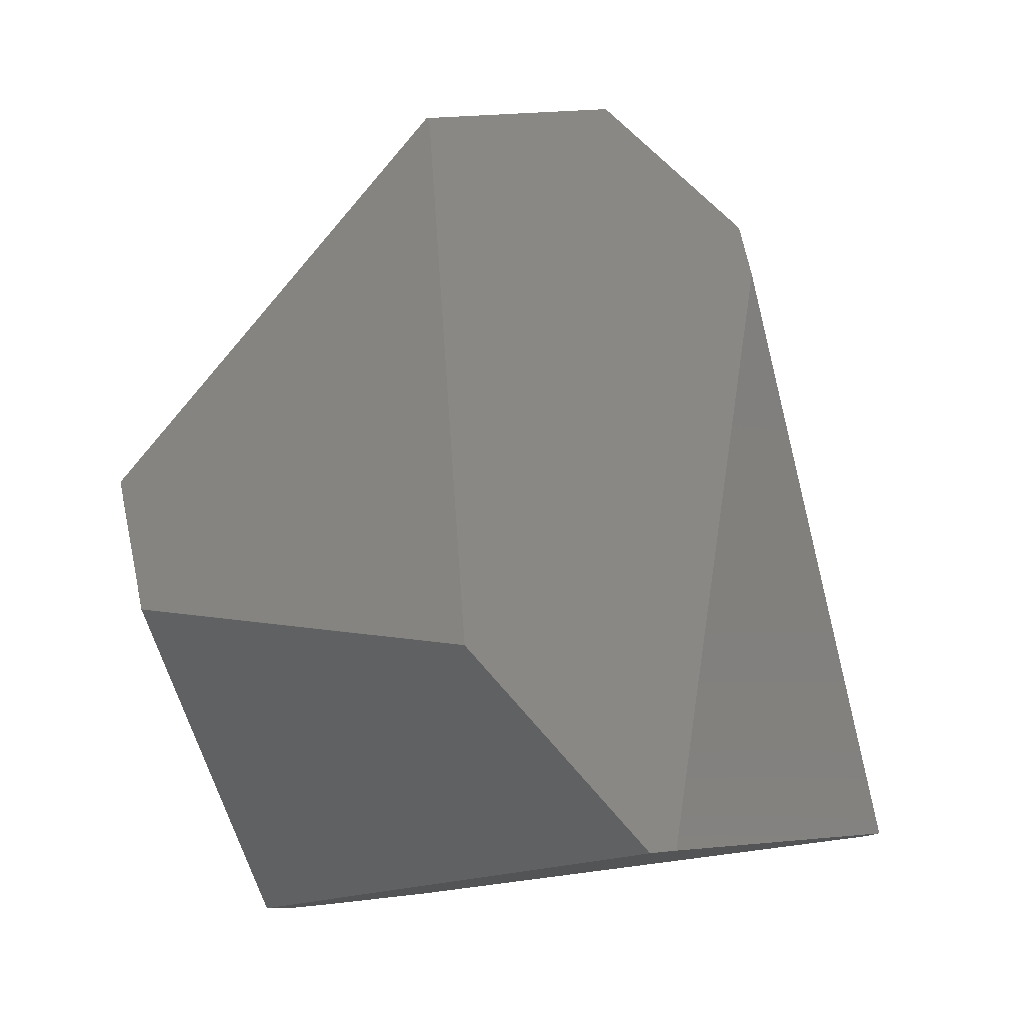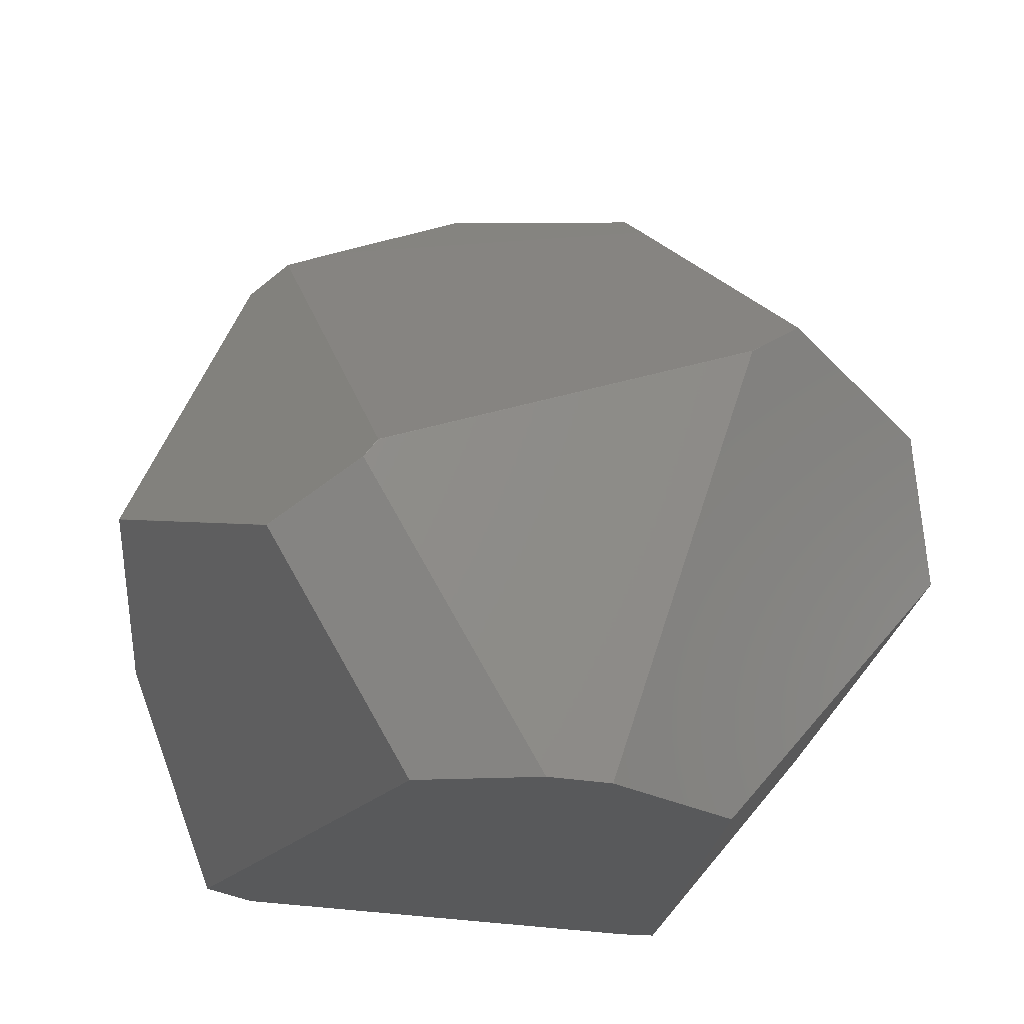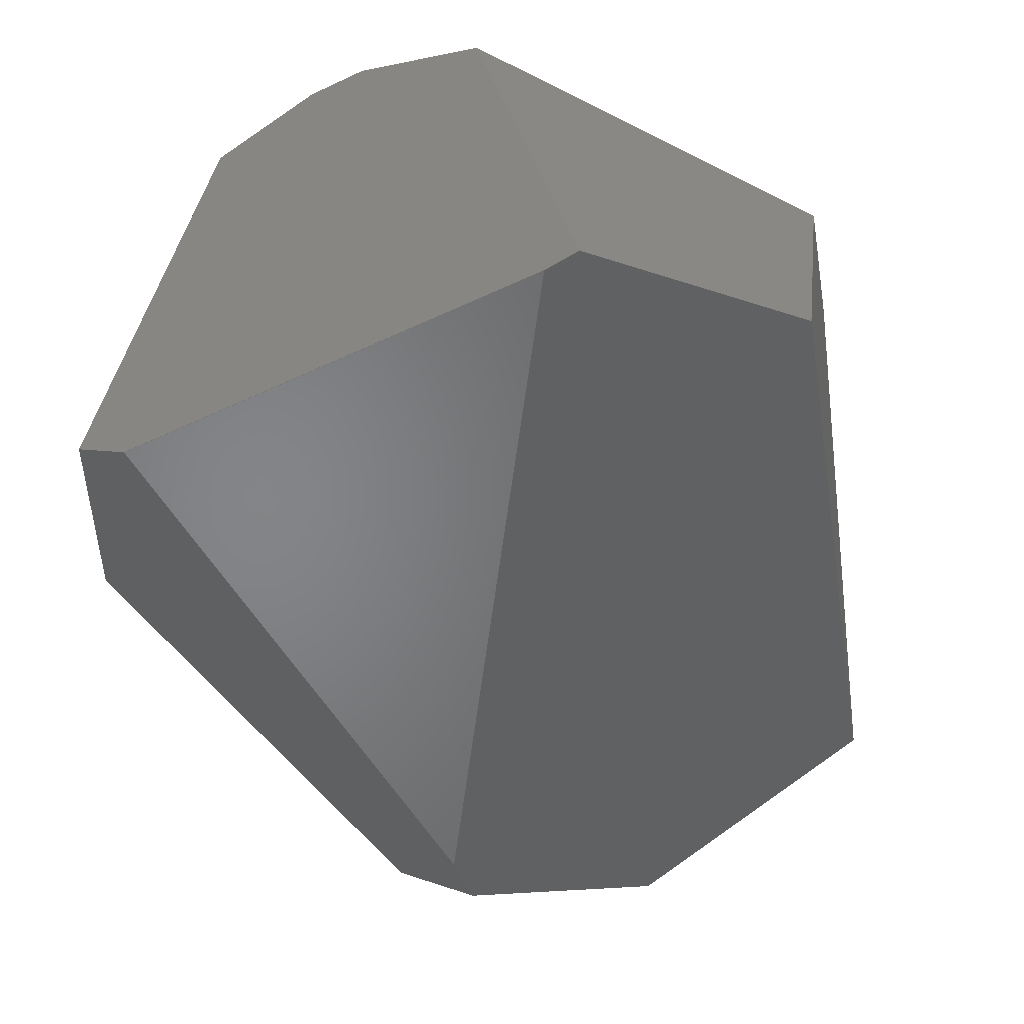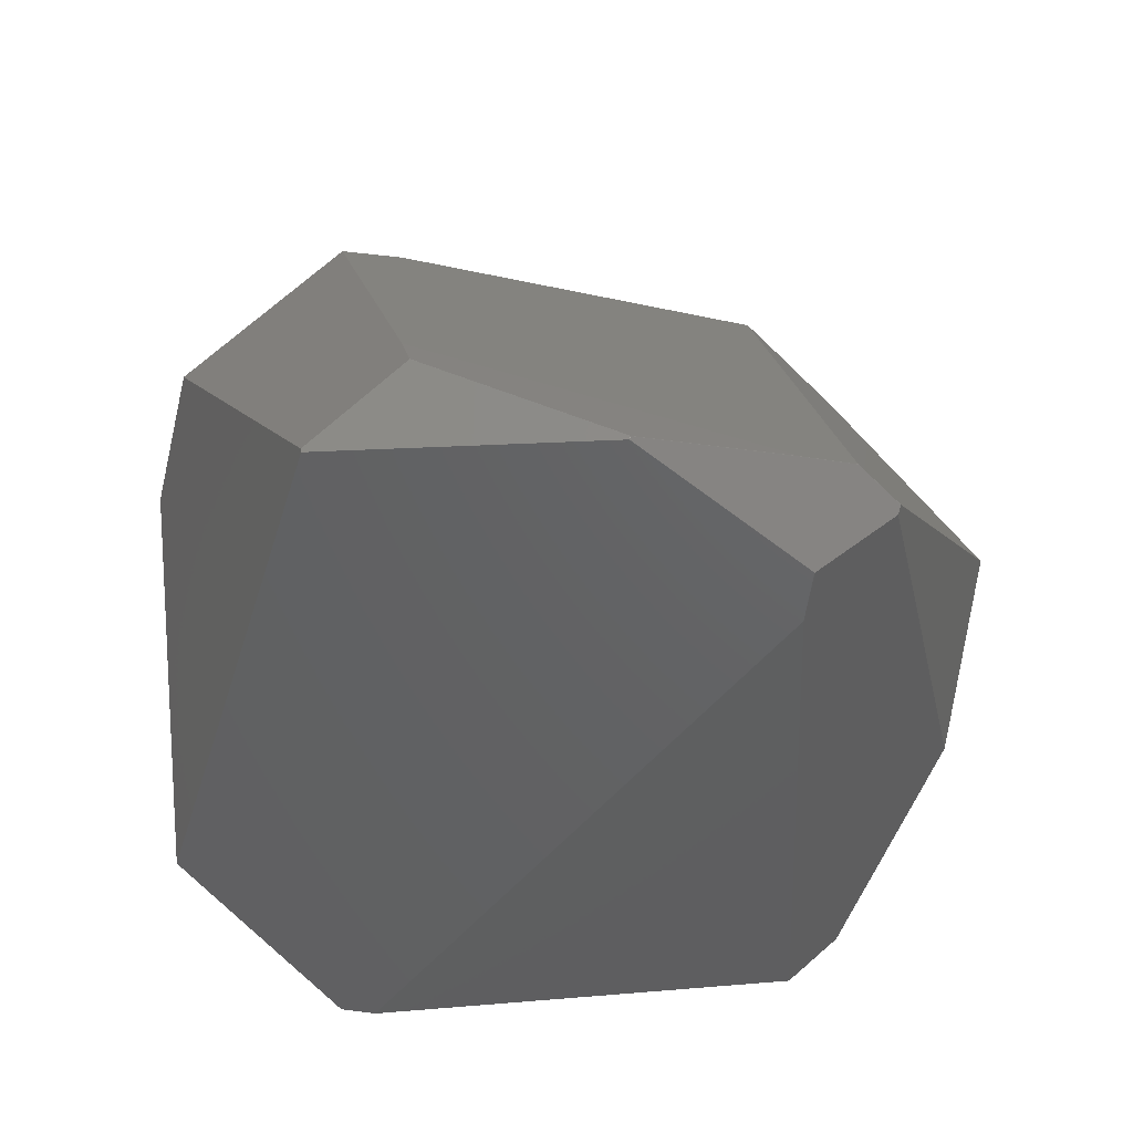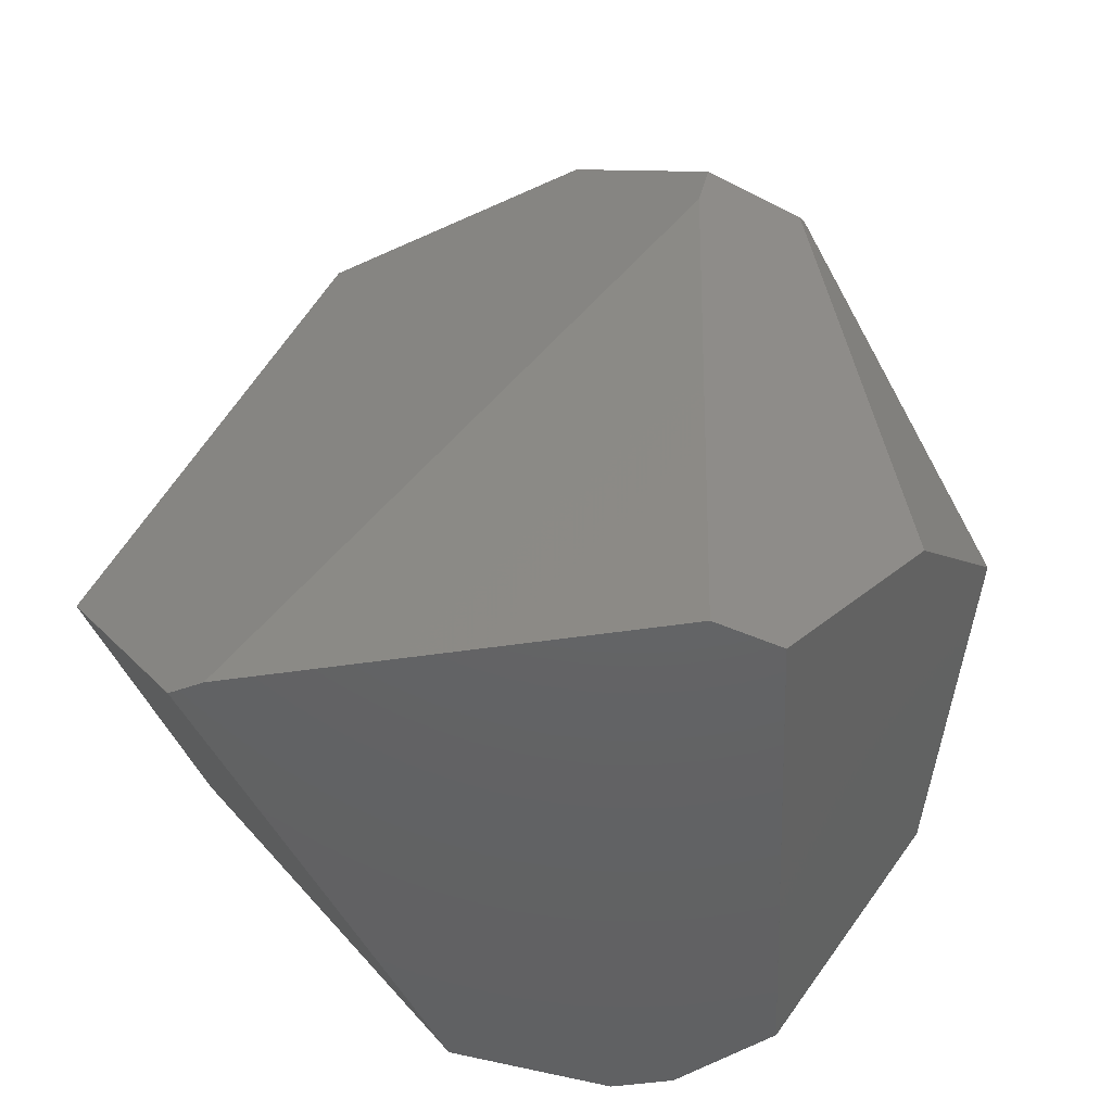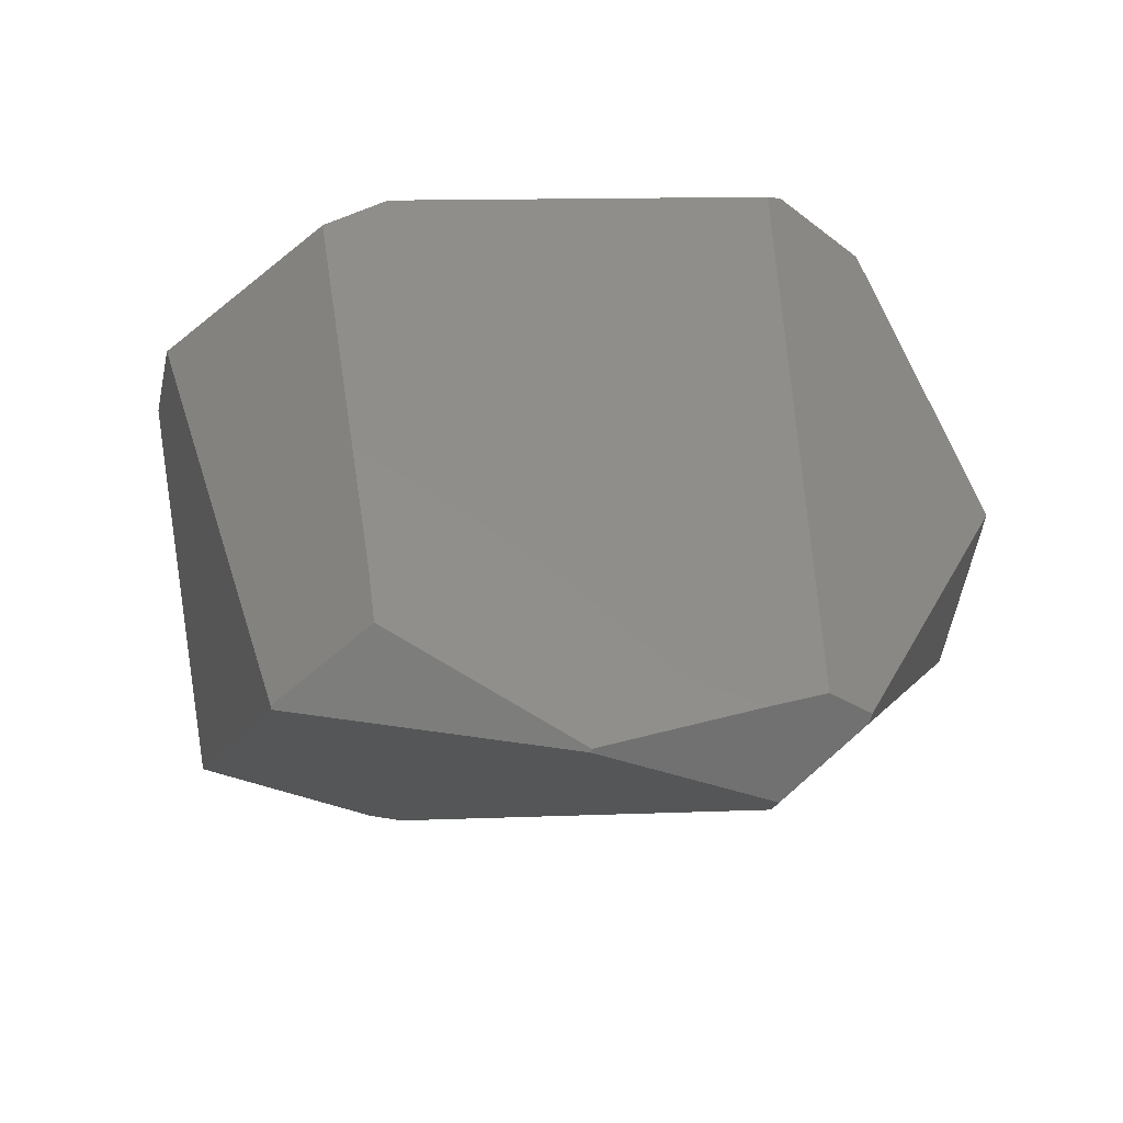
<metadata>
{"format":"stl","ext":"stl","renderer":"f3d","projection":"perspective","resolution":1024,"background":"white","views":[{"elev":-4.0,"azim":128.0,"up":"+Y"},{"elev":-29.6,"azim":-11.8,"up":"+Y"},{"elev":-65.5,"azim":26.6,"up":"+Z"},{"elev":65.0,"azim":179.4,"up":"+Y"},{"elev":-36.9,"azim":-162.9,"up":"+Y"},{"elev":9.0,"azim":-176.5,"up":"+Z"}]}
</metadata>
<code>
# stl→obj: 81 verts, 158 faces
v 45.26 331.9 -295.4
v 47.48 311.4 -303
v 37.99 85.02 -354.5
v 197.2 86.84 -366.3
v 197.2 86.74 -366.3
v 184.2 214.3 -107.1
v 263.8 219 -160.9
v 205 232.5 -115.3
v 205.7 353.5 -261.1
v 205.5 353.6 -262.4
v 205.5 353.6 -262.3
v 263.8 219.1 -160.9
v 205.7 353.5 -261.2
v 197.3 86.84 -366.3
v 47.58 311.4 -303
v 184.1 214.3 -107.1
v 48.97 160.4 -107.1
v 103.9 374.5 -269.9
v 49.07 160.3 -107.1
v 134.6 50.35 -129.7
v 266.1 156.4 -329
v 45.36 331.9 -295.4
v 15.56 323.4 -267.8
v 29.8 334.6 -258.8
v 103.3 374.6 -268.8
v 171.8 359.8 -233.1
v 103.4 374.6 -268.8
v 175.1 345.1 -219
v 175.2 345.1 -219
v 277.5 170.5 -187.3
v 48.91 345.1 -261.1
v 48.91 345.1 -261.2
v 29.8 334.6 -258.7
v 277.5 170.6 -187.3
v 263.8 219.1 -161
v 277.5 170.6 -187.4
v 16.59 322.9 -271.1
v 171.7 359.8 -233.1
v 103.8 374.5 -270
v 103.9 374.5 -270
v 103.3 374.6 -268.9
v 185.5 55.52 -163.3
v 210.3 86.45 -364.3
v 210.3 86.45 -364.4
v 185.5 55.52 -163.4
v 197.3 86.74 -366.3
v 184.1 214.4 -107.1
v 266.1 156.3 -328.9
v 266.1 156.3 -329
v 205 232.6 -115.3
v 184.2 214.4 -107.1
v -32.38 183.3 -222.6
v -32.38 183.2 -222.5
v -32.38 183.3 -222.5
v 14.75 135.6 -130.4
v 44.12 153.4 -107.9
v 14.75 135.7 -130.4
v 103.4 374.6 -268.9
v -18.89 149.3 -284.1
v 18.65 82.25 -337.1
v 37.99 84.92 -354.5
v 68.74 52.97 -146.7
v -18.89 149.4 -284.2
v 68.74 52.97 -146.8
v 210.3 86.55 -364.4
v 204.9 232.6 -115.3
v 48.97 160.3 -107.1
v 111.5 50.13 -128.4
v 38.09 84.92 -354.5
v 111.6 50.13 -128.4
v 18.65 82.35 -337.1
v 111.6 50.13 -128.3
v 111.5 50.13 -128.3
v -18.89 149.3 -284.2
v -32.38 183.2 -222.6
v 44.12 153.5 -107.9
v 44.22 153.4 -107.9
v 134.6 50.35 -129.8
v 277.5 170.5 -187.4
v 18.65 82.25 -337
v 15.56 323.4 -267.7
f 1 2 3
f 4 5 3
f 6 7 8
f 9 10 11
f 9 12 13
f 14 2 15
f 14 4 2
f 4 14 5
f 16 17 6
f 10 18 11
f 6 19 20
f 10 21 22
f 1 23 24
f 25 26 27
f 26 28 29
f 30 12 7
f 31 32 33
f 2 4 3
f 12 34 35
f 13 35 36
f 2 22 15
f 2 1 22
f 9 26 29
f 1 37 23
f 25 31 38
f 30 7 6
f 22 39 40
f 25 27 41
f 21 10 13
f 10 9 13
f 30 42 43
f 44 45 46
f 16 6 47
f 30 6 20
f 30 43 48
f 14 44 46
f 44 21 49
f 12 30 34
f 22 21 15
f 21 14 15
f 6 50 51
f 52 53 54
f 31 25 32
f 26 18 27
f 31 28 38
f 55 56 57
f 39 58 40
f 22 1 39
f 10 22 40
f 39 41 58
f 18 26 11
f 26 9 11
f 21 13 36
f 13 12 35
f 43 42 44
f 55 53 59
f 44 42 45
f 60 3 61
f 62 55 59
f 1 63 37
f 62 60 64
f 6 17 19
f 7 12 50
f 12 9 50
f 28 26 38
f 26 25 38
f 32 41 24
f 32 25 41
f 41 27 58
f 27 18 58
f 35 34 36
f 34 30 36
f 14 21 65
f 43 44 48
f 57 17 54
f 63 1 3
f 28 33 66
f 53 57 54
f 53 55 57
f 19 17 67
f 68 69 70
f 60 63 71
f 20 19 72
f 47 50 66
f 28 50 29
f 50 9 29
f 62 64 73
f 60 61 64
f 58 18 40
f 18 10 40
f 30 48 49
f 48 44 49
f 61 69 68
f 53 74 59
f 21 44 65
f 44 14 65
f 3 5 61
f 56 55 62
f 37 63 23
f 52 74 75
f 63 52 23
f 17 16 47
f 50 28 66
f 28 31 33
f 57 56 76
f 17 33 54
f 7 50 8
f 50 6 8
f 56 77 19
f 20 72 78
f 21 36 49
f 30 49 79
f 72 68 70
f 5 14 46
f 52 63 74
f 63 60 74
f 63 3 71
f 3 60 71
f 5 46 61
f 69 45 70
f 23 33 24
f 33 32 24
f 50 47 51
f 47 6 51
f 33 17 66
f 17 47 66
f 56 17 76
f 17 57 76
f 17 56 67
f 56 19 67
f 49 36 79
f 36 30 79
f 45 42 20
f 42 30 20
f 74 60 59
f 62 59 80
f 45 20 78
f 19 77 72
f 74 53 75
f 53 52 75
f 61 46 69
f 46 45 69
f 33 23 81
f 23 52 81
f 41 39 24
f 39 1 24
f 77 56 72
f 78 72 70
f 59 60 80
f 60 62 80
f 45 78 70
f 64 61 68
f 33 81 54
f 81 52 54
f 72 56 73
f 56 62 73
f 72 73 68
f 73 64 68

</code>
